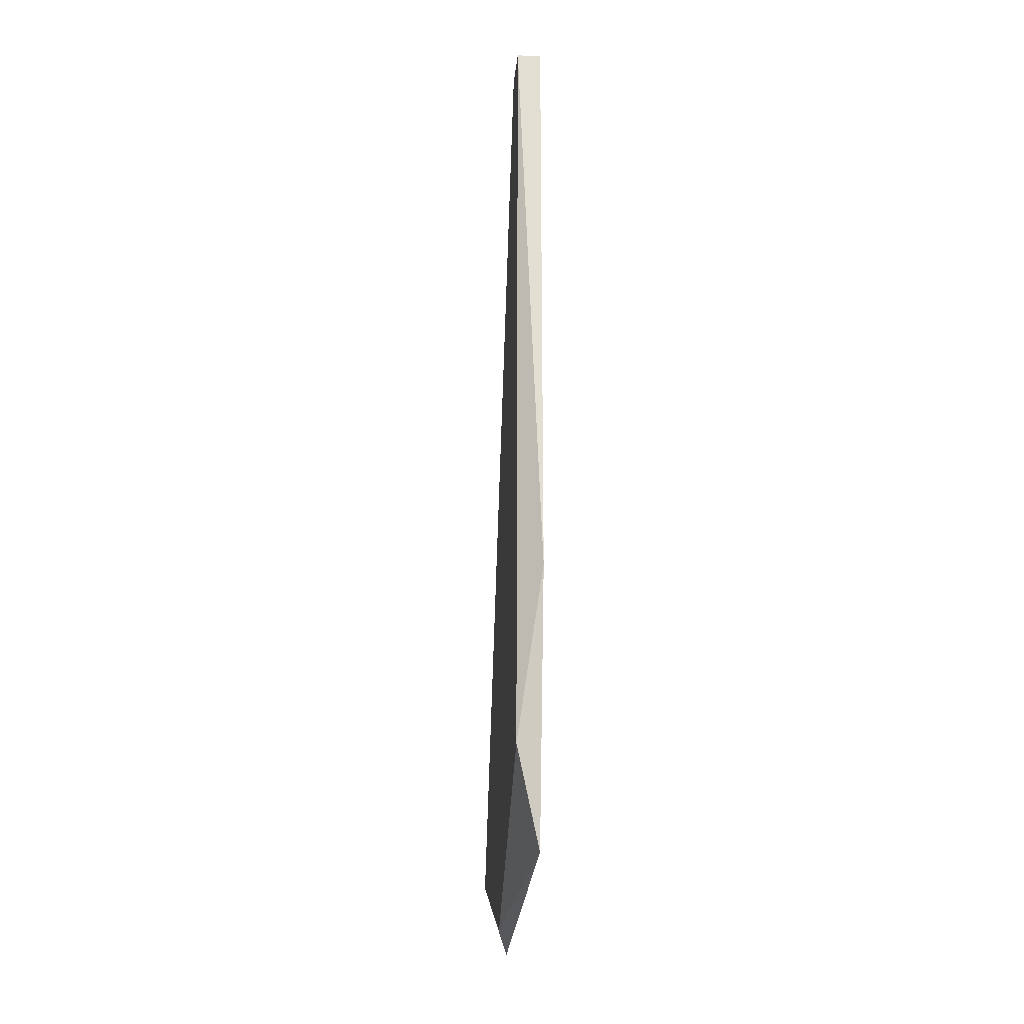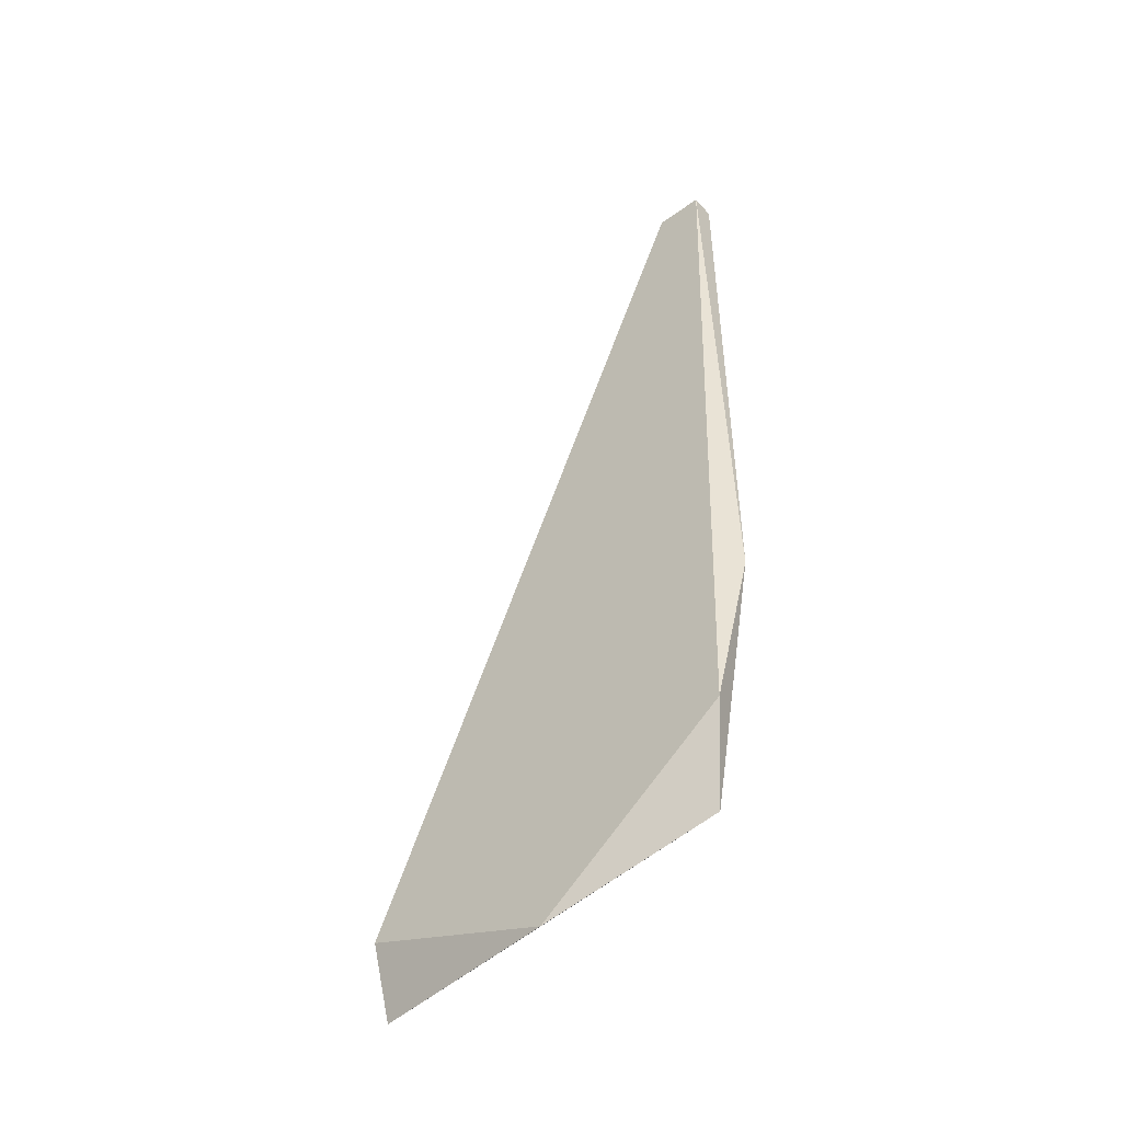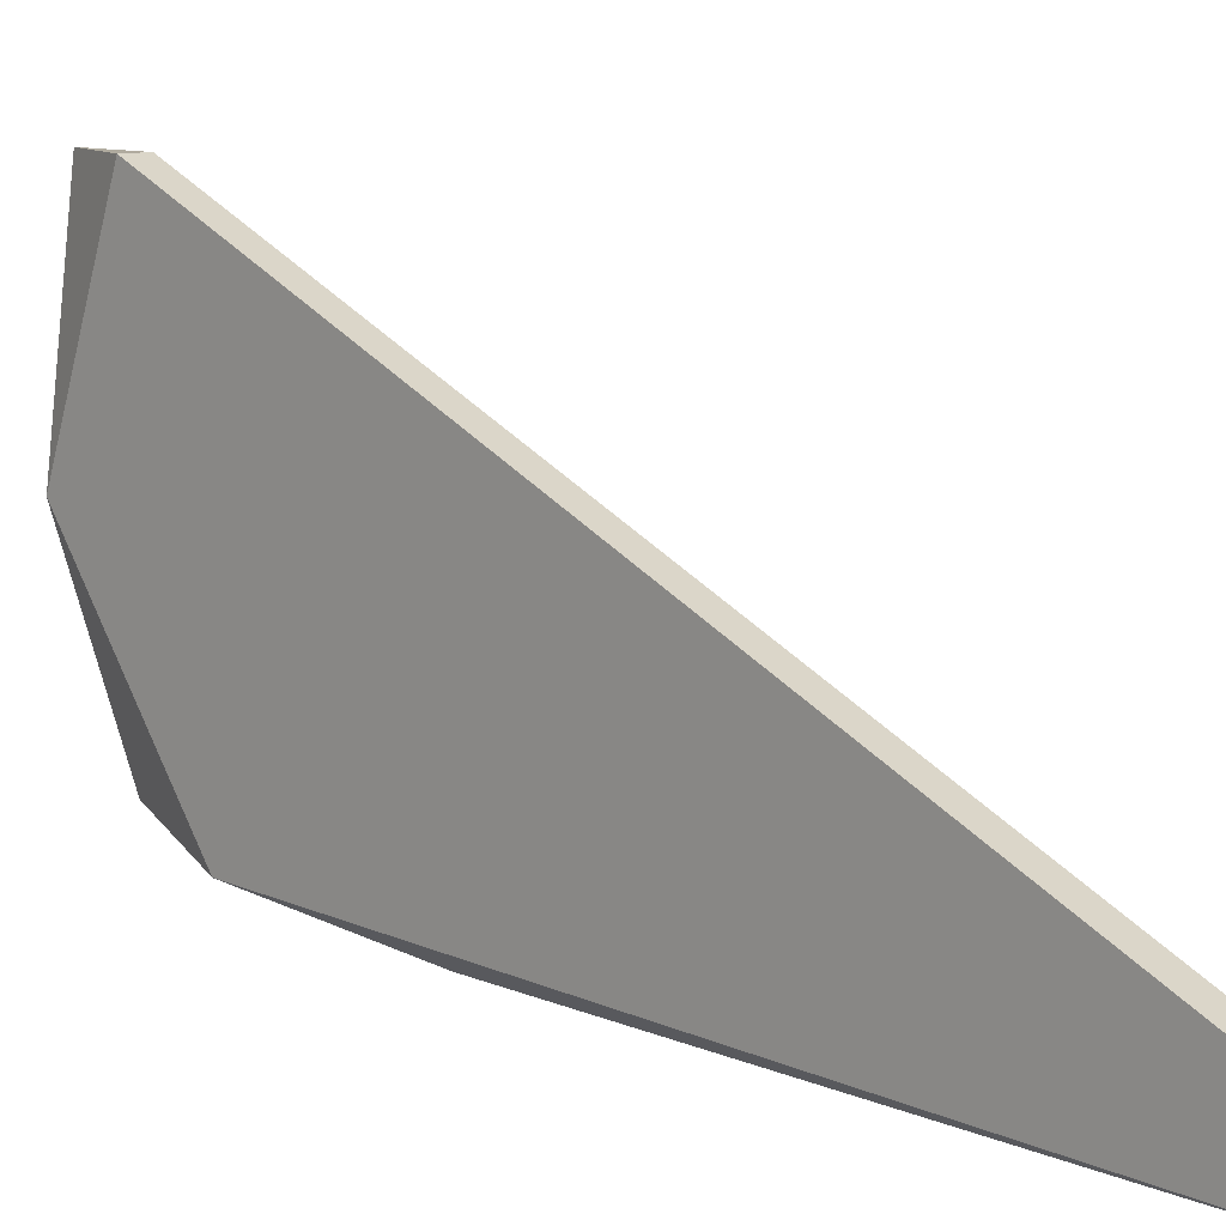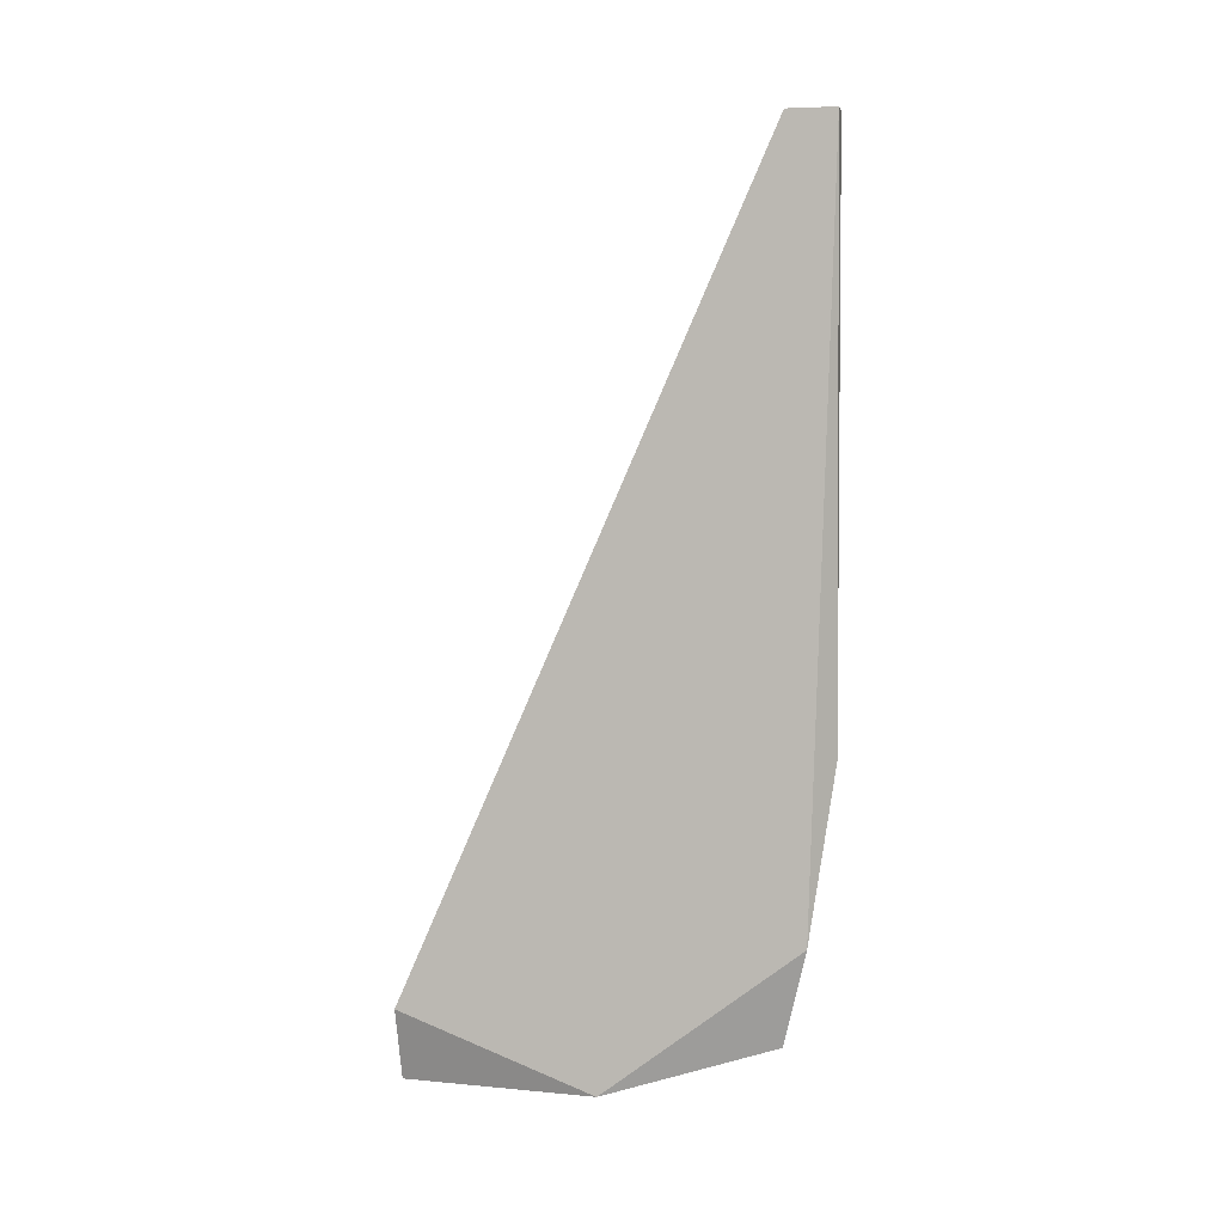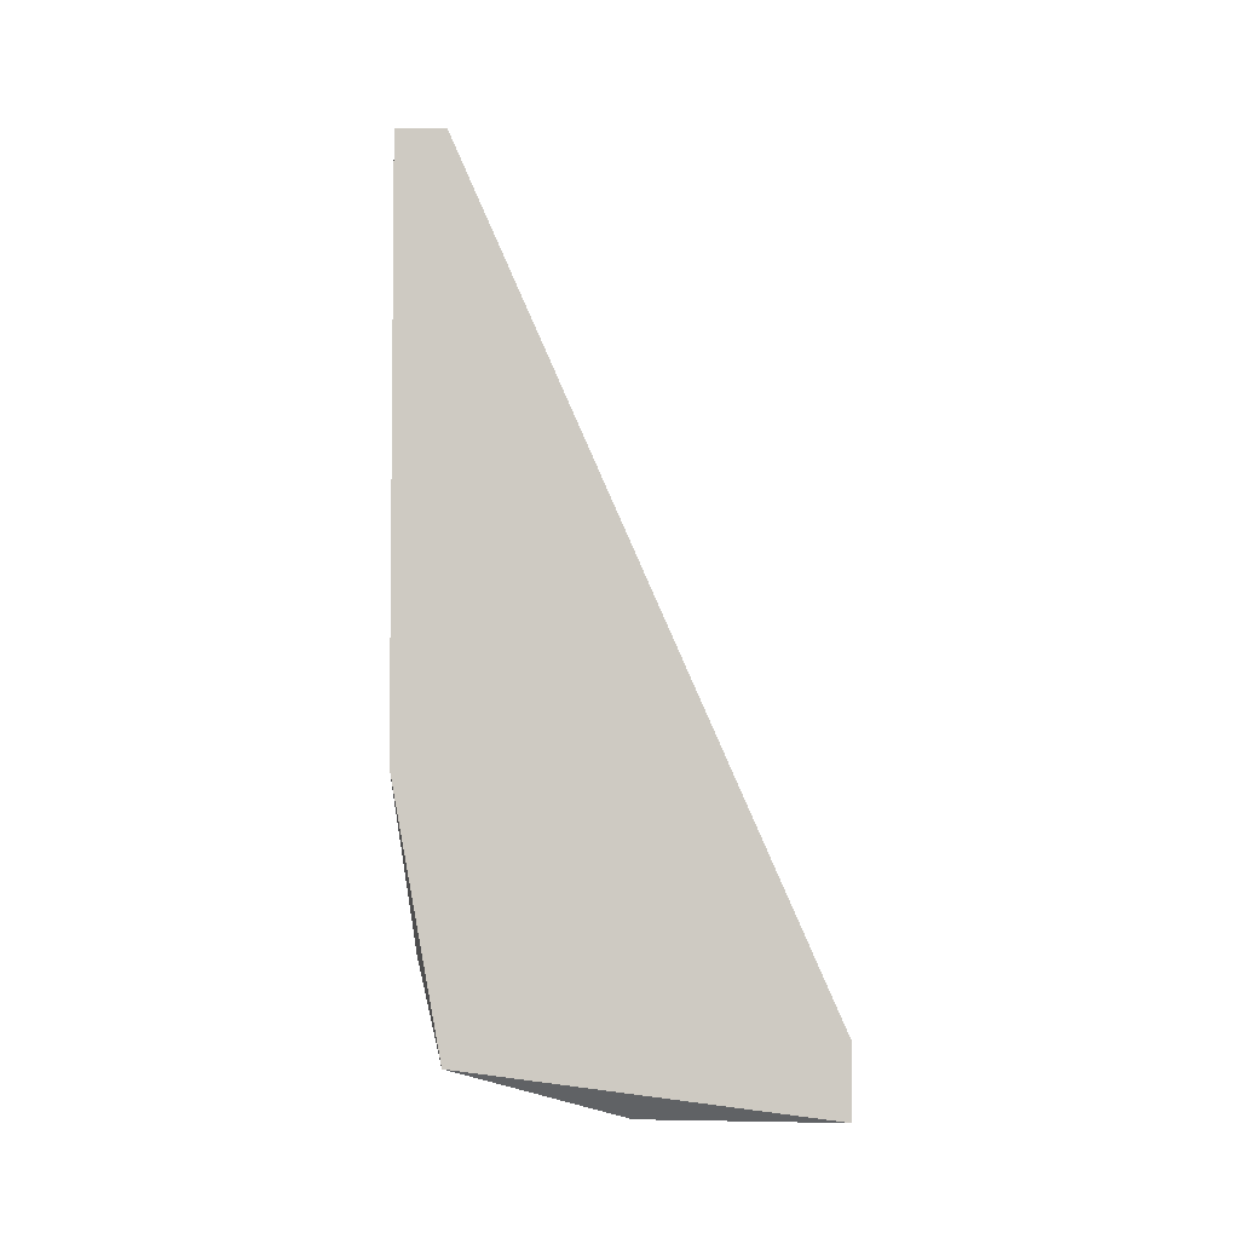
<metadata>
{"format":"obj","ext":"obj","renderer":"f3d","projection":"perspective","resolution":1024,"background":"white","views":[{"elev":-21.3,"azim":174.9,"up":"+Y"},{"elev":-47.5,"azim":129.3,"up":"+Y"},{"elev":9.7,"azim":136.5,"up":"+Z"},{"elev":3.2,"azim":101.2,"up":"+Y"},{"elev":-4.0,"azim":-91.3,"up":"+Y"}]}
</metadata>
<code>
v -0.02739 -0.02214 -0.03012
v -0.02739 -0.02214 -0.02724
v -0.02739 -0.07113 -0.005626
v -0.02739 -0.07546 -0.01715
v -0.02739 -0.0668 -0.02868
v -0.02883 -0.02214 -0.03012
v -0.02883 -0.02214 -0.02724
v -0.02883 -0.05672 -0.03012
v -0.02883 -0.07113 -0.005626
v -0.02883 -0.07546 -0.005626
v -0.02883 -0.07257 -0.02724
f 6 1 8
f 3 2 9
f 11 9 6
f 2 3 5
f 11 5 4
f 5 3 4
f 3 9 10
f 9 11 10
f 11 4 10
f 4 3 10
f 9 2 7
f 6 9 7
f 2 6 7
f 6 2 1
f 2 5 1
f 1 5 8
f 11 6 8
f 5 11 8

</code>
